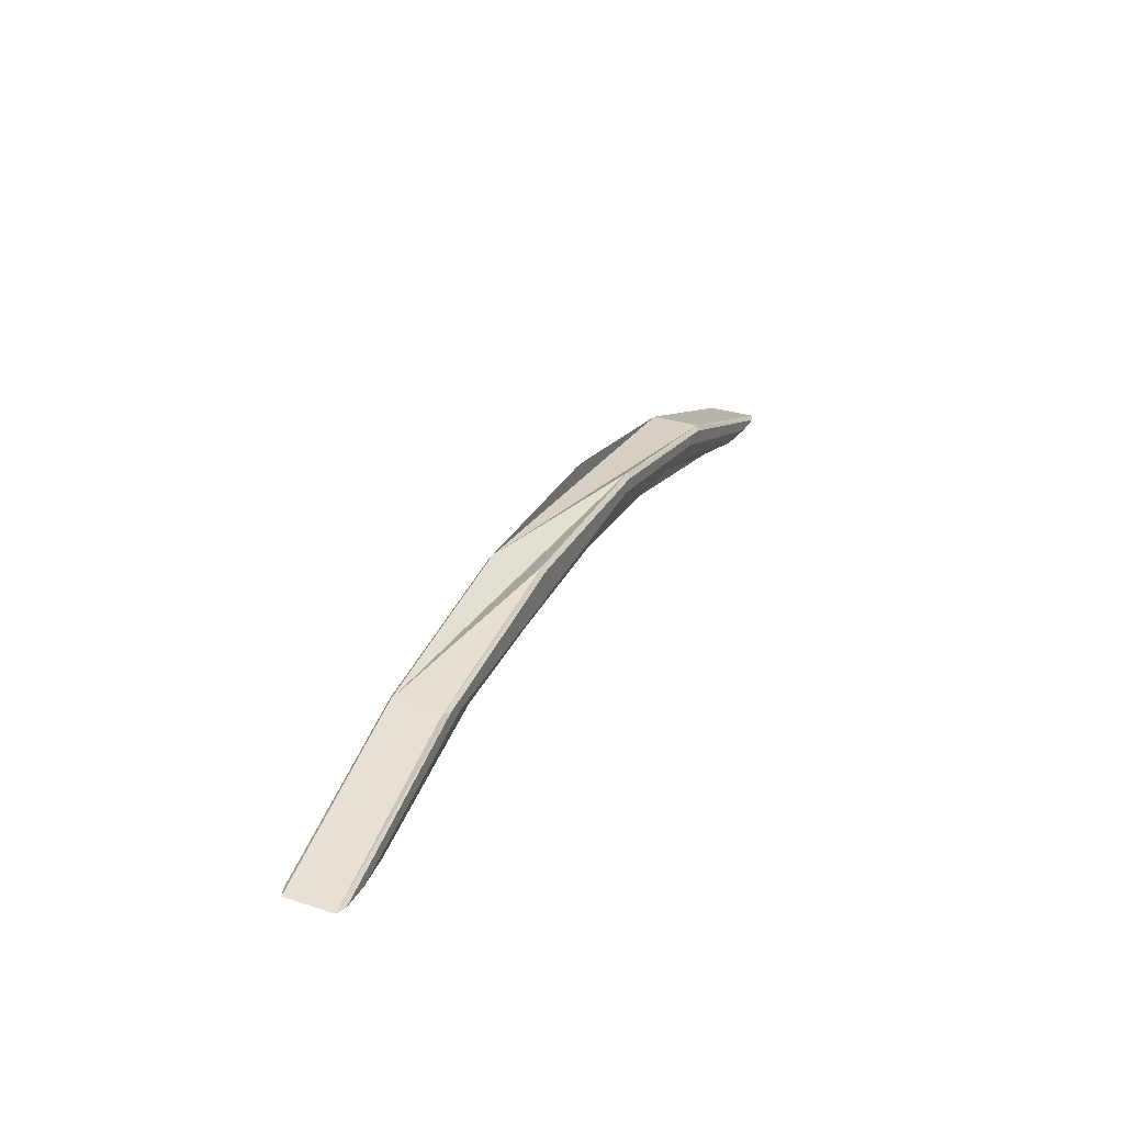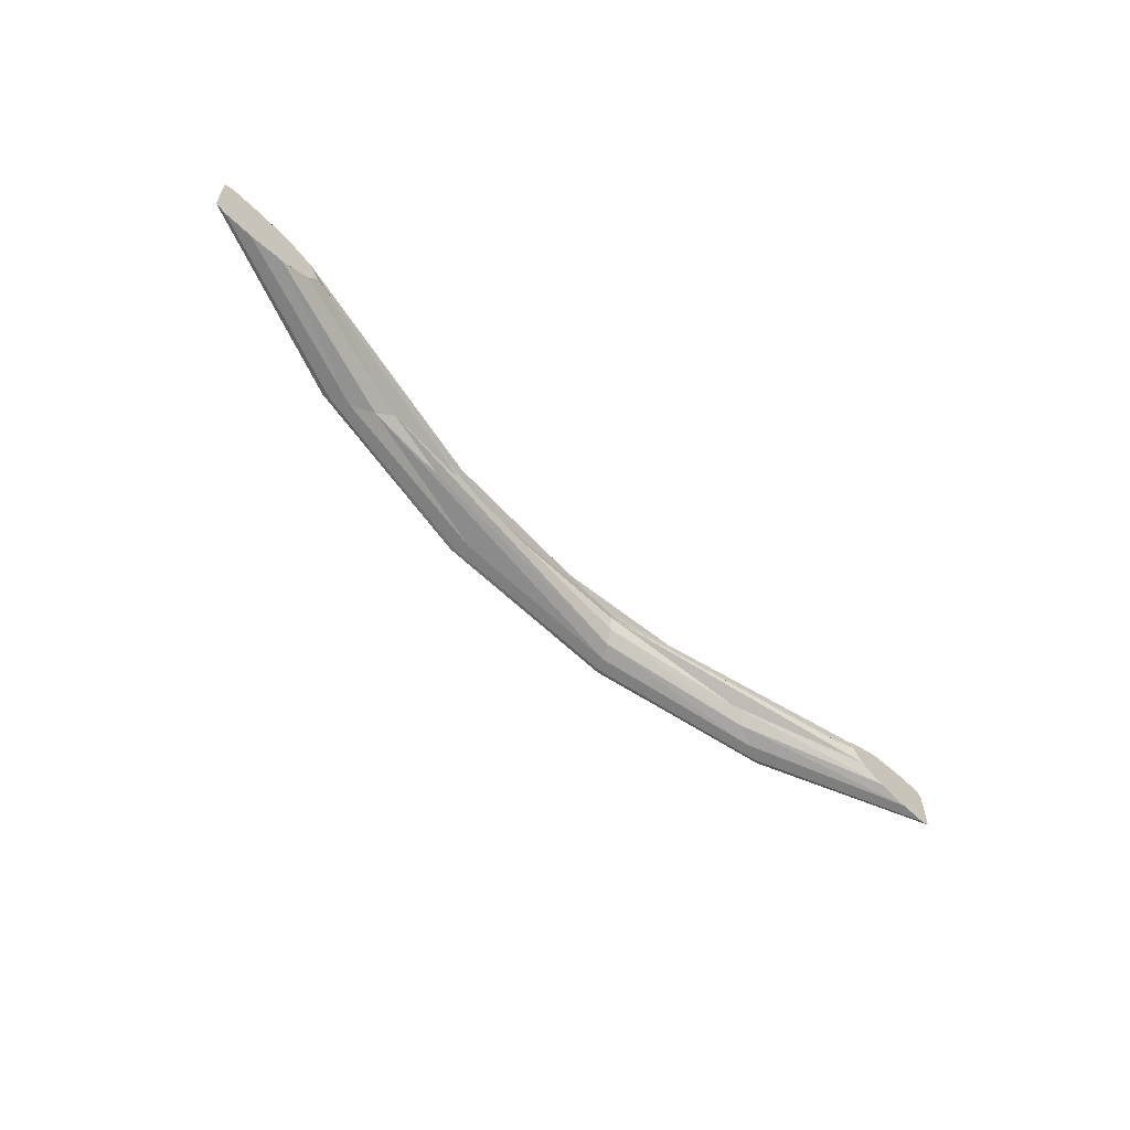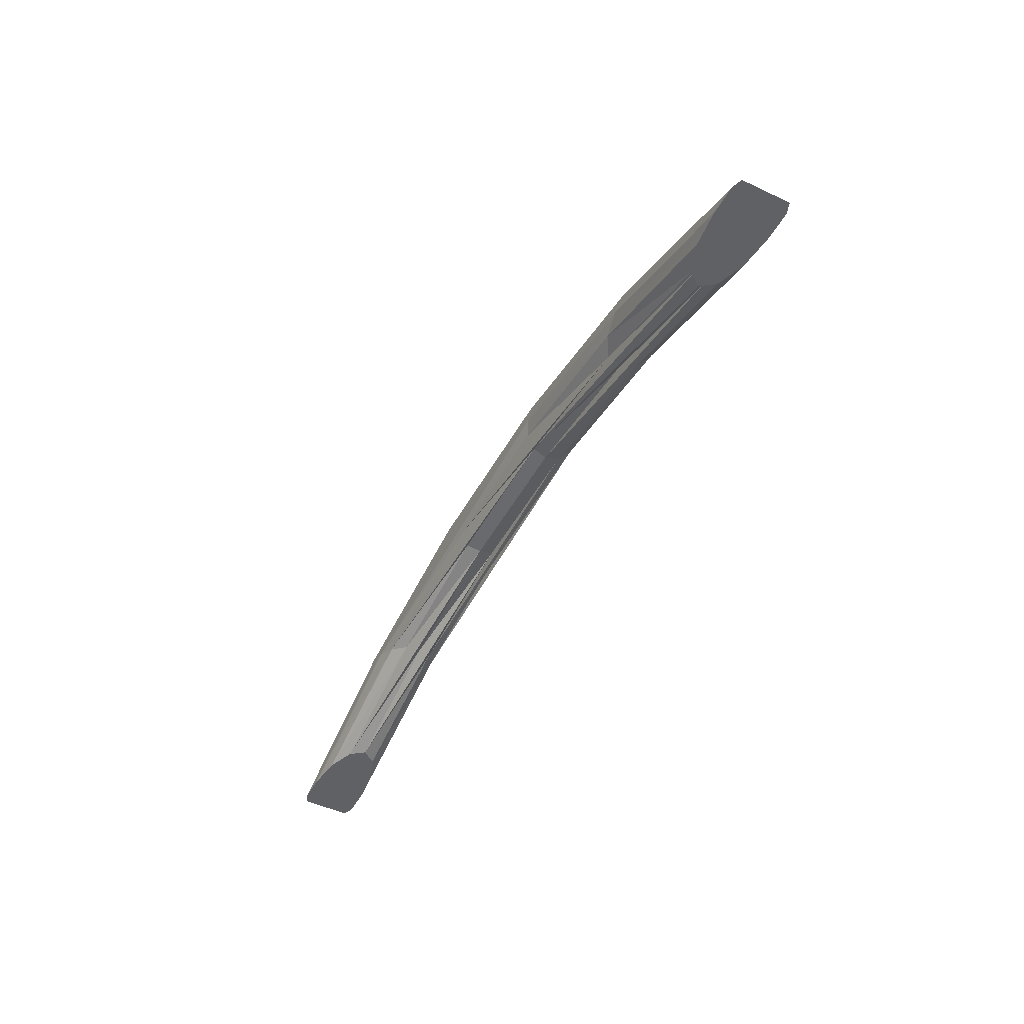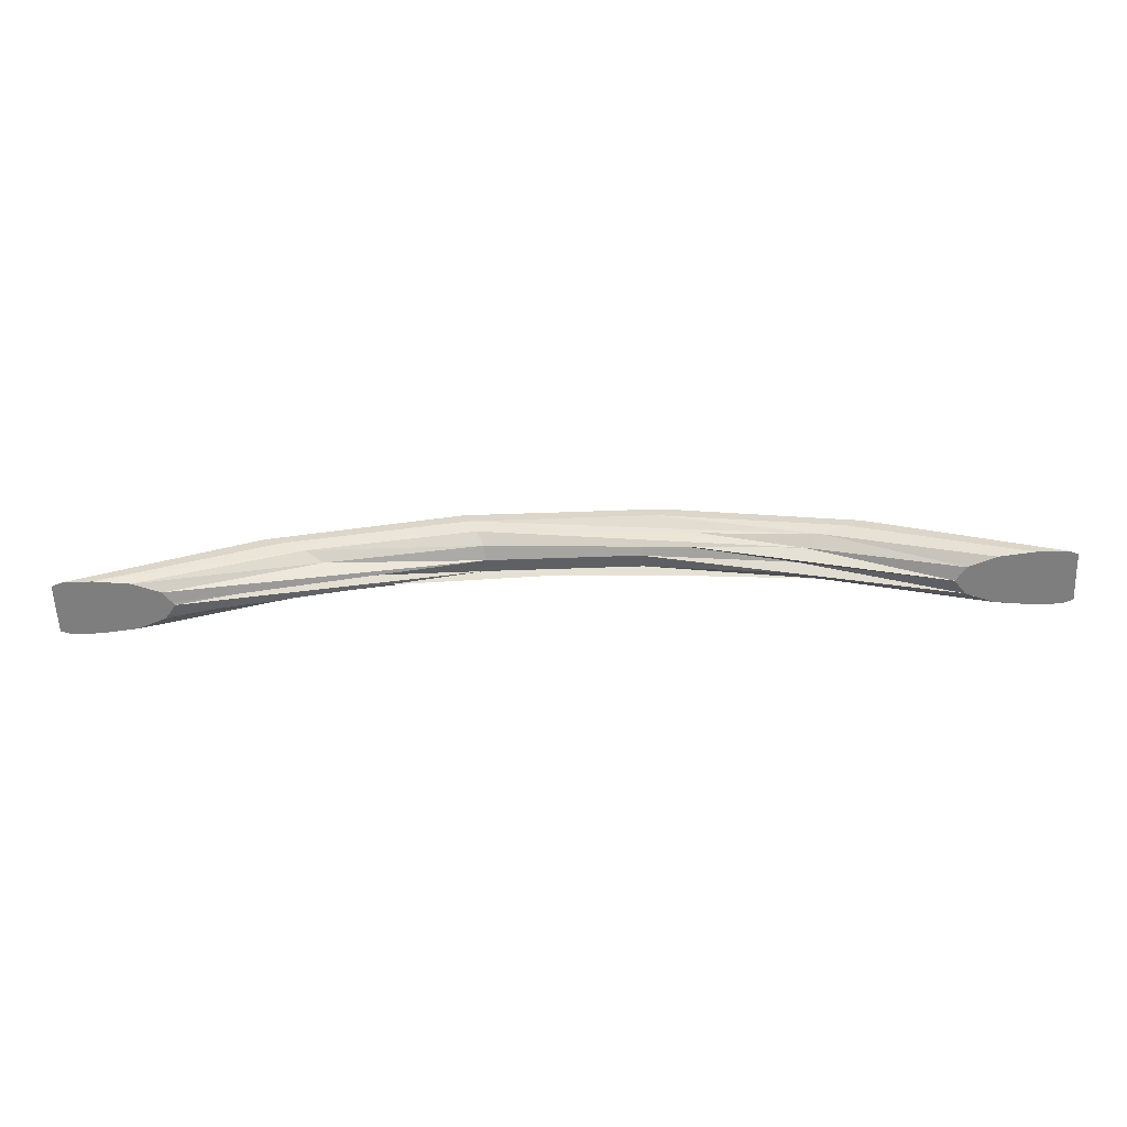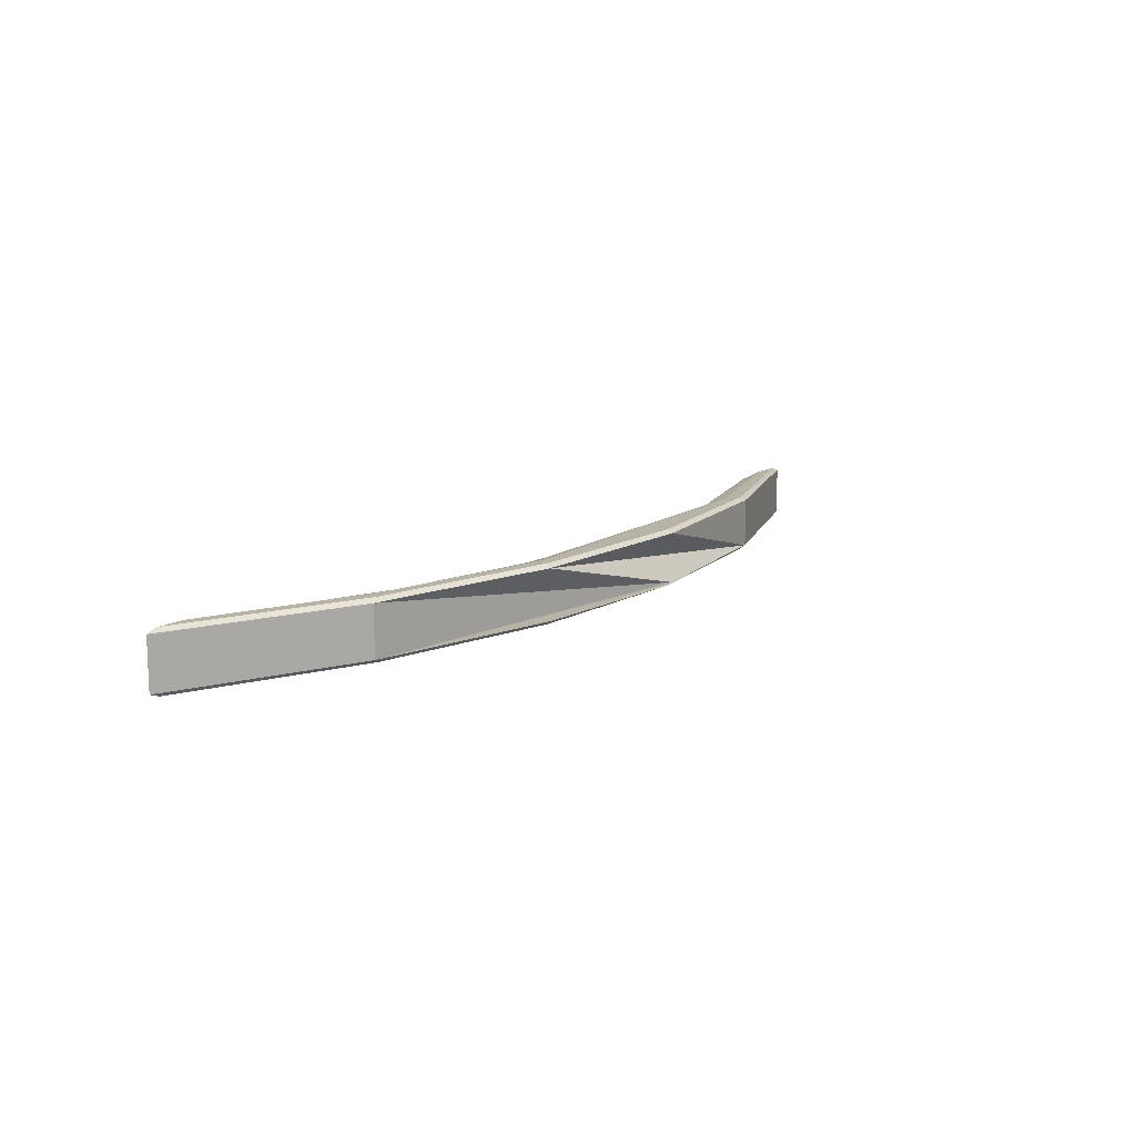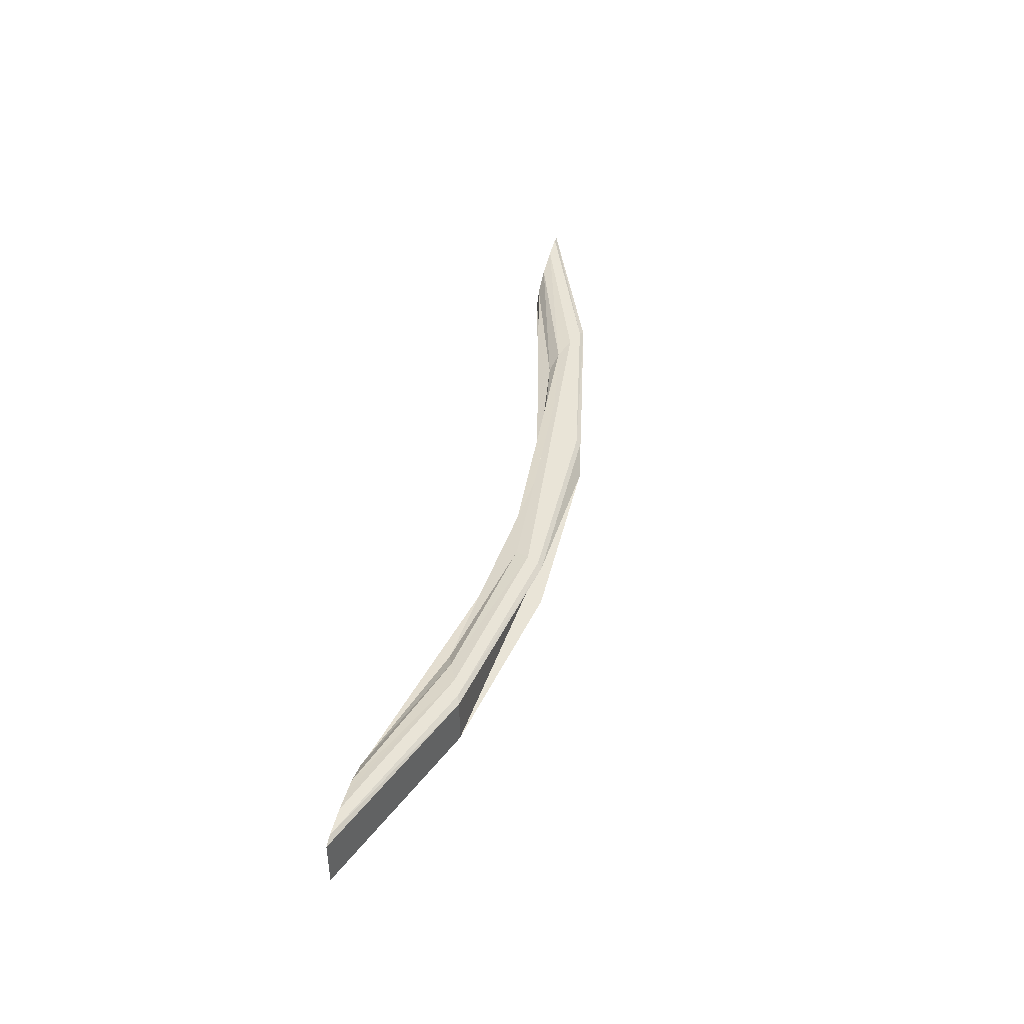
<metadata>
{"format":"obj","ext":"obj","renderer":"f3d","projection":"perspective","resolution":1024,"background":"white","views":[{"elev":30.8,"azim":114.6,"up":"+Z"},{"elev":-59.8,"azim":135.2,"up":"+Y"},{"elev":-48.4,"azim":-117.7,"up":"+Z"},{"elev":-59.4,"azim":2.1,"up":"+Z"},{"elev":12.7,"azim":-52.8,"up":"+Y"},{"elev":43.3,"azim":-76.8,"up":"+Y"}]}
</metadata>
<code>
o Group_2/mesh3/mesh3-geometry#mesh3-geometry
v -0.4515 0.1112 0.5342
v -0.4889 0.1104 0.5342
v -0.4589 0.1104 0.5342
v -0.4931 0.1119 0.5342
v -0.3007 0.1104 0.6062
v -0.2584 0.1144 0.5886
v -0.4221 0.1144 0.5342
v -0.2817 0.1104 0.598
v -0.491 0.1111 0.5342
v -0.4441 0.112 0.5342
v -0.4953 0.1127 0.5342
v -0.1027 0.1104 0.6428
v -0.4367 0.1128 0.5342
v -0.08818 0.1144 0.6161
v -0.4974 0.1135 0.5342
v -0.3075 0.1143 0.6092
v -0.09613 0.1104 0.6304
v -0.4294 0.1136 0.5342
v -0.08203 0.1253 0.6057
v -0.4995 0.1143 0.5342
v -0.105 0.1143 0.6473
v 0.09875 0.1104 0.6428
v -0.2404 0.1253 0.5817
v 0.2364 0.1253 0.5817
v 0.2545 0.1144 0.5886
v -0.4995 0.166 0.5342
v 0.1011 0.1143 0.6473
v 0.09221 0.1104 0.6304
v -0.07969 0.1401 0.6019
v 0.08427 0.1144 0.6161
v 0.07811 0.1253 0.6057
v -0.4163 0.1166 0.5342
v -0.3075 0.166 0.6092
v 0.2968 0.1104 0.6062
v 0.2778 0.1104 0.598
v -0.3933 0.1253 0.5342
v 0.07577 0.1401 0.6019
v 0.3784 0.1401 0.5342
v -0.4105 0.1188 0.5342
v -0.4974 0.1668 0.5342
v 0.3036 0.1143 0.6092
v -0.105 0.166 0.6473
v -0.3911 0.1283 0.5342
v -0.399 0.1231 0.5342
v 0.07811 0.155 0.6057
v 0.3894 0.1253 0.5342
v 0.2296 0.1401 0.5792
v 0.4182 0.1144 0.5342
v -0.4048 0.121 0.5342
v -0.4294 0.1667 0.5342
v -0.4953 0.1676 0.5342
v 0.4849 0.1104 0.5342
v -0.3007 0.1699 0.6062
v 0.455 0.1104 0.5342
v -0.3889 0.1313 0.5342
v -0.08203 0.155 0.6057
v 0.2364 0.155 0.5817
v 0.3894 0.155 0.5342
v 0.3828 0.1342 0.5342
v -0.4221 0.1659 0.5342
v -0.4367 0.1675 0.5342
v -0.4931 0.1684 0.5342
v 0.4956 0.1143 0.5342
v 0.1011 0.166 0.6473
v -0.4889 0.1699 0.5342
v -0.1027 0.1699 0.6428
v -0.3867 0.1342 0.5342
v -0.3823 0.1401 0.5342
v 0.2545 0.1659 0.5886
v -0.2335 0.1401 0.5792
v 0.3806 0.1431 0.5342
v 0.4956 0.166 0.5342
v 0.3806 0.1372 0.5342
v 0.4255 0.1136 0.5342
v -0.4048 0.1593 0.5342
v -0.2817 0.1699 0.598
v -0.4589 0.1699 0.5342
v -0.491 0.1691 0.5342
v 0.4871 0.1111 0.5342
v 0.3036 0.166 0.6092
v -0.3845 0.1372 0.5342
v -0.3845 0.1431 0.5342
v 0.08427 0.1659 0.6161
v 0.4182 0.1659 0.5342
v 0.3828 0.146 0.5342
v 0.3951 0.1231 0.5342
v 0.4328 0.1128 0.5342
v -0.399 0.1571 0.5342
v -0.2584 0.1659 0.5886
v -0.4441 0.1683 0.5342
v 0.09875 0.1699 0.6428
v -0.09613 0.1699 0.6304
v -0.3867 0.146 0.5342
v 0.2778 0.1699 0.598
v -0.2404 0.155 0.5817
v 0.455 0.1699 0.5342
v 0.385 0.149 0.5342
v 0.4009 0.121 0.5342
v -0.3933 0.155 0.5342
v -0.4163 0.1637 0.5342
v -0.4515 0.1691 0.5342
v 0.2968 0.1699 0.6062
v -0.3889 0.149 0.5342
v -0.08818 0.1659 0.6161
v -0.3911 0.152 0.5342
v 0.4255 0.1667 0.5342
v 0.3872 0.152 0.5342
v -0.4105 0.1615 0.5342
v 0.4849 0.1699 0.5342
v 0.09221 0.1699 0.6304
v 0.4328 0.1675 0.5342
v 0.4871 0.1691 0.5342
v 0.4124 0.1637 0.5342
v 0.4935 0.1668 0.5342
v 0.4402 0.1683 0.5342
v 0.4009 0.1593 0.5342
v 0.4892 0.1684 0.5342
v 0.4066 0.1615 0.5342
v 0.4913 0.1676 0.5342
v 0.4476 0.1691 0.5342
f 1 2 3
f 2 1 4
f 3 2 1
f 4 1 2
f 5 3 2
f 2 3 5
f 6 1 3
f 3 1 6
f 4 1 7
f 7 1 4
f 3 5 8
f 8 5 3
f 5 2 9
f 9 2 5
f 6 10 1
f 1 10 6
f 6 3 8
f 8 3 6
f 4 7 11
f 11 7 4
f 8 5 12
f 12 5 8
f 5 9 4
f 4 9 5
f 6 13 10
f 10 13 6
f 14 6 8
f 8 6 14
f 11 7 15
f 15 7 11
f 5 4 11
f 11 4 5
f 12 5 16
f 16 5 12
f 8 12 17
f 17 12 8
f 6 18 13
f 13 18 6
f 19 6 14
f 14 6 19
f 14 8 17
f 17 8 14
f 15 7 20
f 20 7 15
f 5 11 15
f 15 11 5
f 5 20 16
f 16 20 5
f 12 16 21
f 21 16 12
f 17 12 22
f 22 12 17
f 6 7 18
f 18 7 6
f 19 23 6
f 6 23 19
f 19 14 24
f 24 14 19
f 25 14 17
f 17 14 25
f 20 7 26
f 26 7 20
f 5 15 20
f 20 15 5
f 26 16 20
f 20 16 26
f 27 21 16
f 16 21 27
f 22 12 21
f 21 12 22
f 17 22 28
f 28 22 17
f 23 7 6
f 6 7 23
f 29 23 19
f 19 23 29
f 24 14 30
f 30 14 24
f 24 31 19
f 19 31 24
f 25 30 14
f 14 30 25
f 25 17 28
f 28 17 25
f 26 7 32
f 32 7 26
f 16 26 33
f 33 26 16
f 34 21 27
f 27 21 34
f 33 27 16
f 16 27 33
f 34 22 21
f 21 22 34
f 28 22 35
f 35 22 28
f 23 32 7
f 7 32 23
f 29 36 23
f 23 36 29
f 19 37 29
f 29 37 19
f 24 30 25
f 25 30 24
f 38 31 24
f 24 31 38
f 37 19 31
f 31 19 37
f 35 25 28
f 28 25 35
f 26 32 39
f 39 32 26
f 33 26 40
f 40 26 33
f 41 34 27
f 27 34 41
f 42 27 33
f 33 27 42
f 35 22 34
f 34 22 35
f 23 39 32
f 32 39 23
f 29 43 36
f 36 43 29
f 36 44 23
f 23 44 36
f 45 29 37
f 37 29 45
f 46 24 25
f 25 24 46
f 38 47 31
f 31 47 38
f 46 38 24
f 24 38 46
f 47 37 31
f 31 37 47
f 48 25 35
f 35 25 48
f 26 39 49
f 49 39 26
f 26 50 40
f 40 50 26
f 33 40 51
f 51 40 33
f 52 34 41
f 41 34 52
f 42 41 27
f 27 41 42
f 42 33 53
f 53 33 42
f 35 34 54
f 54 34 35
f 23 49 39
f 39 49 23
f 43 29 55
f 55 29 43
f 26 36 43
f 43 36 26
f 23 44 49
f 49 44 23
f 29 45 56
f 56 45 29
f 45 37 57
f 57 37 45
f 46 25 48
f 48 25 46
f 38 58 47
f 47 58 38
f 38 46 59
f 59 46 38
f 58 37 47
f 47 37 58
f 54 48 35
f 35 48 54
f 26 49 36
f 36 49 26
f 26 60 50
f 50 60 26
f 40 50 61
f 61 50 40
f 40 61 51
f 51 61 40
f 33 51 62
f 62 51 33
f 54 34 52
f 52 34 54
f 63 52 41
f 41 52 63
f 64 41 42
f 42 41 64
f 53 33 65
f 65 33 53
f 66 42 53
f 53 42 66
f 29 67 55
f 55 67 29
f 26 43 68
f 68 43 26
f 69 56 45
f 45 56 69
f 56 70 29
f 29 70 56
f 58 57 37
f 37 57 58
f 69 45 57
f 57 45 69
f 58 38 71
f 71 38 58
f 46 72 59
f 59 72 46
f 38 59 73
f 73 59 38
f 48 54 74
f 74 54 48
f 26 75 60
f 60 75 26
f 76 50 60
f 60 50 76
f 76 61 50
f 50 61 76
f 51 61 77
f 77 61 51
f 51 77 62
f 62 77 51
f 33 62 78
f 78 62 33
f 79 54 52
f 52 54 79
f 52 63 79
f 79 63 52
f 80 63 41
f 41 63 80
f 80 41 64
f 64 41 80
f 66 64 42
f 42 64 66
f 33 78 65
f 65 78 33
f 77 53 65
f 65 53 77
f 53 76 66
f 66 76 53
f 67 29 81
f 81 29 67
f 26 68 82
f 82 68 26
f 69 83 56
f 56 83 69
f 56 68 70
f 70 68 56
f 29 70 81
f 81 70 29
f 84 57 58
f 58 57 84
f 84 69 57
f 57 69 84
f 38 72 71
f 71 72 38
f 58 71 85
f 85 71 58
f 86 72 46
f 46 72 86
f 59 72 73
f 73 72 59
f 73 72 38
f 38 72 73
f 74 54 87
f 87 54 74
f 74 63 48
f 48 63 74
f 26 88 75
f 75 88 26
f 89 76 60
f 60 76 89
f 76 90 61
f 61 90 76
f 62 77 78
f 78 77 62
f 54 79 87
f 87 79 54
f 87 79 63
f 63 79 87
f 63 80 72
f 72 80 63
f 80 64 91
f 91 64 80
f 64 66 91
f 91 66 64
f 78 77 65
f 65 77 78
f 53 77 76
f 76 77 53
f 66 76 92
f 92 76 66
f 56 82 68
f 68 82 56
f 26 82 93
f 93 82 26
f 94 83 69
f 69 83 94
f 83 95 56
f 56 95 83
f 68 81 70
f 70 81 68
f 84 96 69
f 69 96 84
f 71 72 85
f 85 72 71
f 58 85 97
f 97 85 58
f 98 72 86
f 86 72 98
f 87 63 74
f 74 63 87
f 48 63 72
f 72 63 48
f 26 99 88
f 88 99 26
f 89 75 88
f 88 75 89
f 92 76 89
f 89 76 92
f 60 100 89
f 89 100 60
f 76 101 90
f 90 101 76
f 72 80 102
f 102 80 72
f 80 91 102
f 102 91 80
f 66 92 91
f 91 92 66
f 76 77 101
f 101 77 76
f 82 56 93
f 93 56 82
f 26 93 103
f 103 93 26
f 94 104 83
f 83 104 94
f 96 94 69
f 69 94 96
f 83 104 95
f 95 104 83
f 56 95 105
f 105 95 56
f 96 84 106
f 106 84 96
f 85 72 97
f 97 72 85
f 58 97 107
f 107 97 58
f 48 72 98
f 98 72 48
f 26 105 99
f 99 105 26
f 89 88 99
f 99 88 89
f 89 108 75
f 75 108 89
f 104 92 89
f 89 92 104
f 89 100 108
f 108 100 89
f 109 72 102
f 102 72 109
f 91 94 102
f 102 94 91
f 91 92 110
f 110 92 91
f 56 103 93
f 93 103 56
f 26 103 105
f 105 103 26
f 94 92 104
f 104 92 94
f 102 94 96
f 96 94 102
f 89 95 104
f 104 95 89
f 95 99 105
f 105 99 95
f 103 56 105
f 105 56 103
f 84 72 106
f 106 72 84
f 96 106 111
f 111 106 96
f 97 72 107
f 107 72 97
f 107 72 58
f 58 72 107
f 95 89 99
f 99 89 95
f 72 109 112
f 112 109 72
f 102 96 109
f 109 96 102
f 91 110 94
f 94 110 91
f 94 110 92
f 92 110 94
f 113 72 84
f 84 72 113
f 106 72 114
f 114 72 106
f 106 114 111
f 111 114 106
f 96 111 115
f 115 111 96
f 58 72 116
f 116 72 58
f 96 112 109
f 109 112 96
f 72 112 117
f 117 112 72
f 118 72 113
f 113 72 118
f 72 119 114
f 114 119 72
f 111 114 119
f 119 114 111
f 111 119 115
f 115 119 111
f 96 115 120
f 120 115 96
f 116 72 118
f 118 72 116
f 120 112 96
f 96 112 120
f 120 117 112
f 112 117 120
f 72 117 119
f 119 117 72
f 115 119 117
f 117 119 115
f 115 117 120
f 120 117 115

</code>
